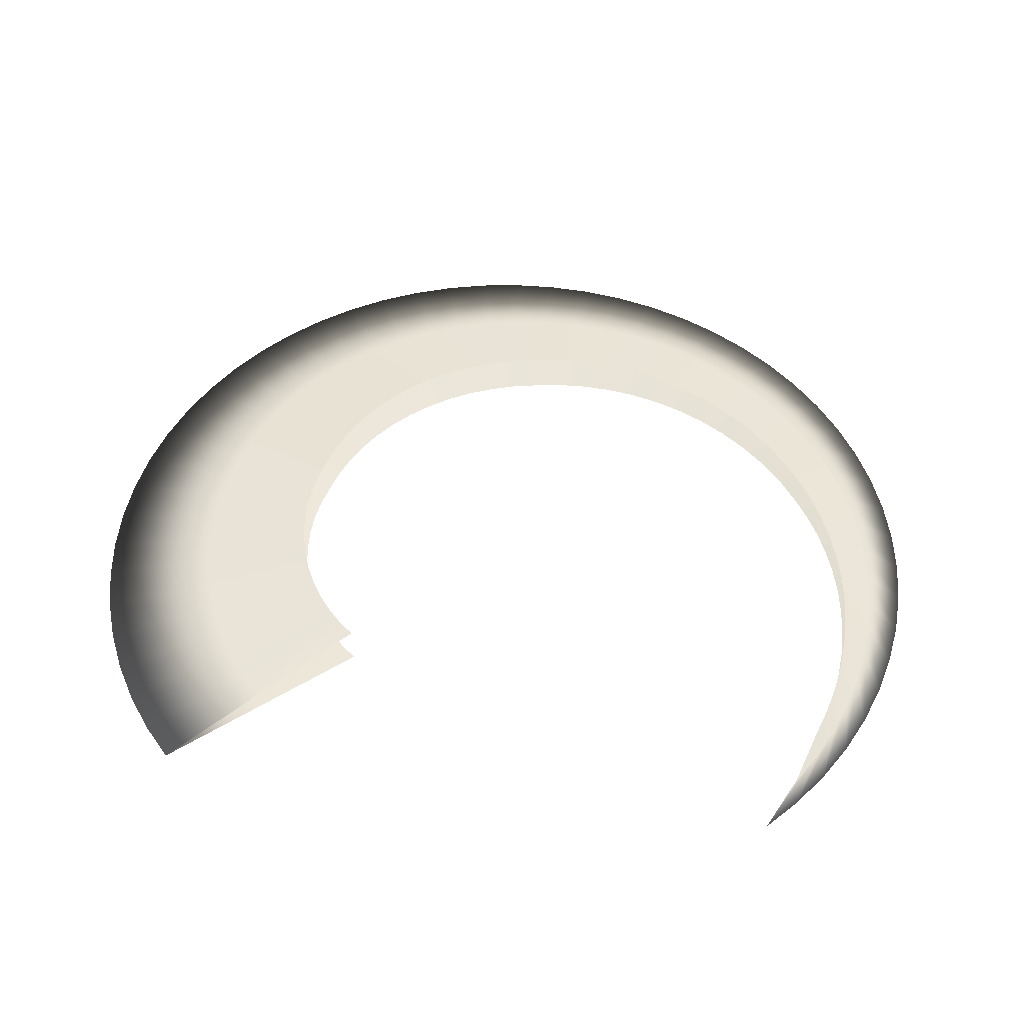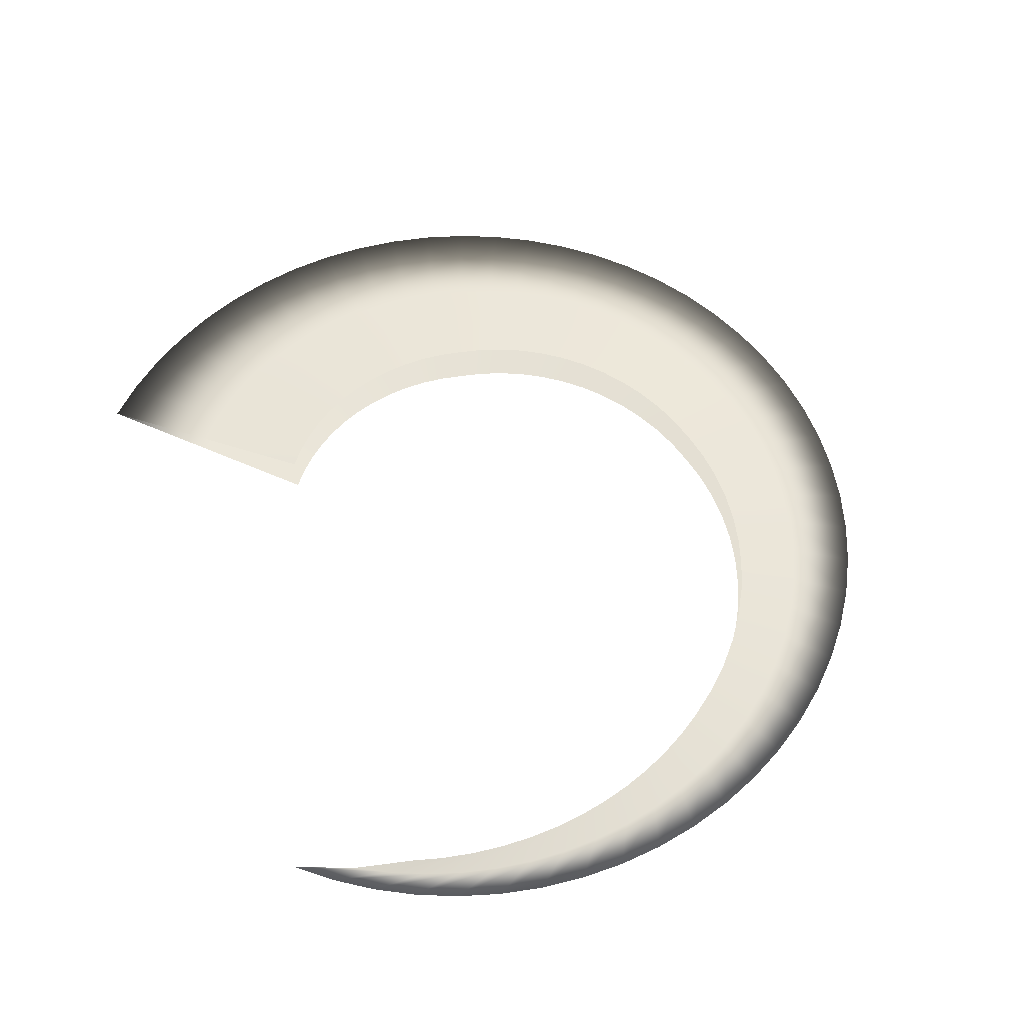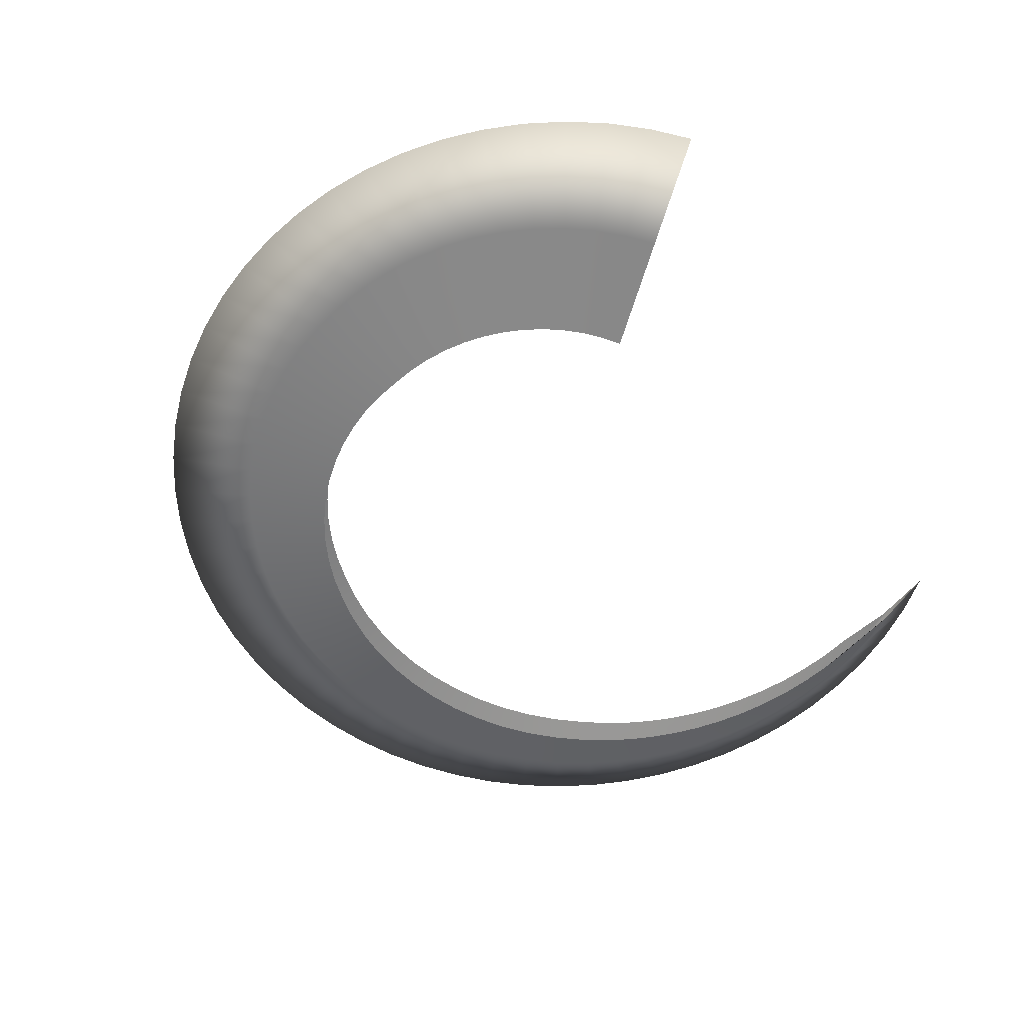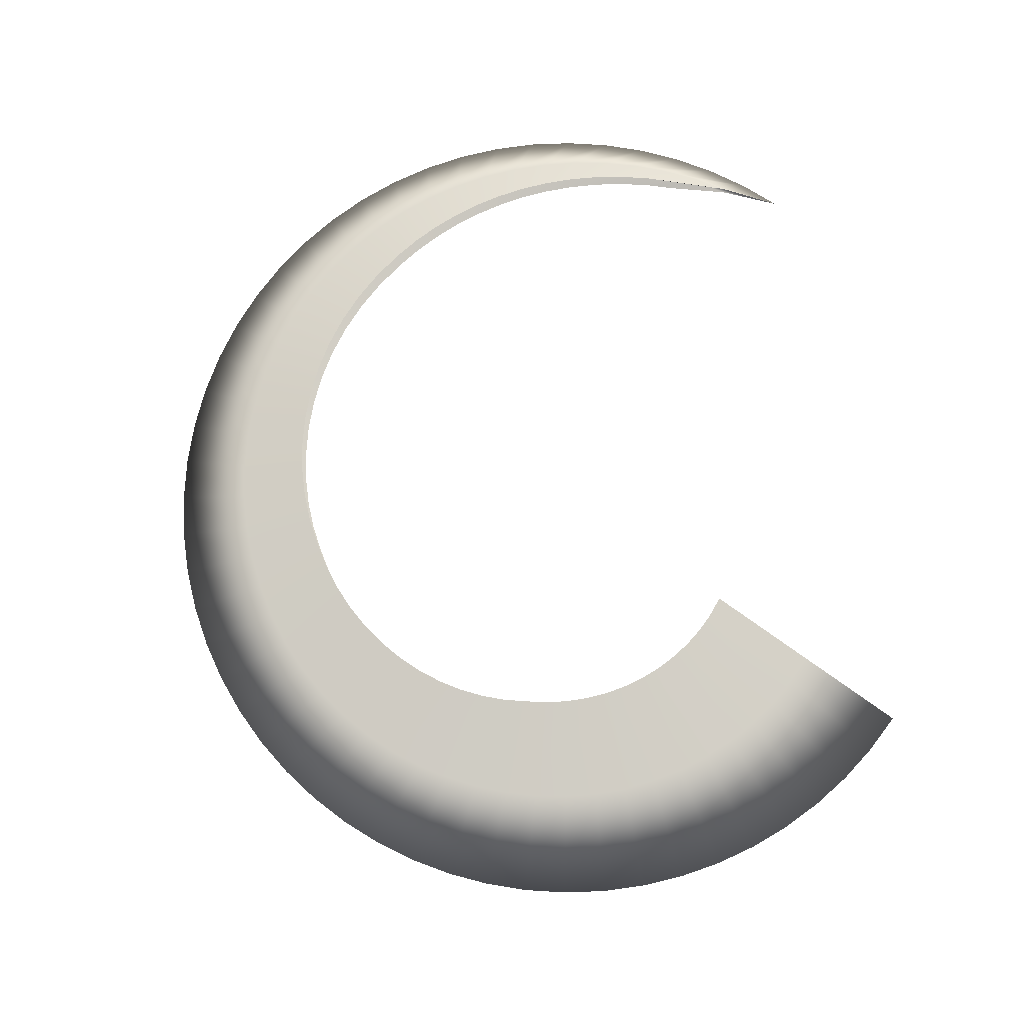
<metadata>
{"format":"obj","ext":"obj","renderer":"f3d","projection":"perspective","resolution":1024,"background":"white","views":[{"elev":50.0,"azim":7.8,"up":"+Z"},{"elev":57.1,"azim":66.9,"up":"+Z"},{"elev":-57.5,"azim":-61.7,"up":"+Z"},{"elev":77.5,"azim":-100.6,"up":"+Z"}]}
</metadata>
<code>
g Eff_Model_BladeTrail_001
v 1.564 -0.9931 0.04514
v 1.445 -1.365 0.02123
v 1.522 -1.119 0.04245
v 1.526 -1.23 0.02257
v 1.329 -1.604 1.622e-09
v 1.595 -0.8656 0.04783
v 1.453 -1.467 1.622e-09
v 1.595 -1.089 0.02391
v 1.617 -0.7374 0.05052
v 1.563 -1.319 1.622e-09
v 1.65 -0.9433 0.02526
v 1.628 -0.6095 0.0532
v 1.657 -1.161 1.622e-09
v 1.693 -0.7944 0.0266
v 1.629 -0.4825 0.05589
v 1.736 -0.9944 1.622e-09
v 1.722 -0.6432 0.02794
v 1.62 -0.3573 0.05858
v 1.798 -0.8208 1.622e-09
v 1.738 -0.4909 0.02929
v 1.602 -0.2347 0.06126
v 1.843 -0.6419 1.622e-09
v 1.74 -0.3386 0.03063
v 1.575 -0.1152 0.06395
v 1.87 -0.4594 1.622e-09
v 1.729 -0.1876 0.03198
v 1.539 0.0003187 0.06664
v 1.879 -0.2752 1.622e-09
v 1.705 -0.03898 0.03332
v 1.494 0.1113 0.06933
v 1.87 -0.09102 1.622e-09
v 1.668 0.1062 0.03466
v 1.442 0.2172 0.07201
v 1.843 0.09142 1.622e-09
v 1.62 0.2468 0.03601
v 1.383 0.3175 0.0747
v 1.798 0.2703 1.622e-09
v 1.559 0.3818 0.03735
v 1.299 0.4378 0.07639
v 1.736 0.444 1.622e-09
v 1.478 0.5253 0.0382
v 1.205 0.5476 0.07809
v 1.657 0.6107 1.622e-09
v 1.383 0.6591 0.03904
v 1.102 0.6459 0.07978
v 1.563 0.7689 1.622e-09
v 1.277 0.7823 0.03989
v 0.991 0.7322 0.08147
v 1.453 0.917 1.622e-09
v 1.159 0.8936 0.04074
v 0.8743 0.8058 0.08317
v 1.329 1.054 1.622e-09
v 1.033 0.9922 0.04158
v 0.7528 0.8665 0.08486
v 1.192 1.178 1.622e-09
v 0.8978 1.077 0.04243
v 0.6278 0.914 0.08656
v 1.044 1.287 1.622e-09
v 0.7563 1.148 0.04328
v 0.5009 0.9482 0.08825
v 0.8859 1.382 1.622e-09
v 0.6095 1.205 0.04412
v 0.3733 0.9692 0.08994
v 0.7192 1.461 1.622e-09
v 0.459 1.246 0.04497
v 0.2465 0.9772 0.09164
v 0.5455 1.523 1.622e-09
v 0.3062 1.273 0.04582
v 0.1216 0.9725 0.09333
v 0.3666 1.568 1.622e-09
v 0.1527 1.284 0.04666
v -1.178e-07 0.9557 0.09502
v 0.1842 1.595 1.622e-09
v -1.902e-07 1.28 0.04751
v -0.1189 0.9317 0.09554
v -2.923e-07 1.604 1.622e-09
v -0.1515 1.263 0.04777
v -0.2331 0.8965 0.09605
v -0.1842 1.595 1.622e-09
v -0.2999 1.232 0.04803
v -0.3415 0.8507 0.09657
v -0.3666 1.568 1.622e-09
v -0.4435 1.187 0.04828
v -0.4433 0.7951 0.09708
v -0.5455 1.523 1.622e-09
v -0.5813 1.128 0.04854
v -0.5376 0.7305 0.0976
v -0.7192 1.461 1.622e-09
v -0.7118 1.056 0.0488
v -0.6235 0.658 0.09811
v -0.8859 1.382 1.622e-09
v -0.8338 0.9727 0.04905
v -0.7005 0.5784 0.09862
v -1.044 1.287 1.622e-09
v -0.9464 0.8779 0.04931
v -0.768 0.4928 0.09914
v -1.192 1.178 1.622e-09
v -1.048 0.7732 0.04957
v -0.8256 0.4023 0.09965
v -1.329 1.054 1.622e-09
v -1.139 0.6597 0.04983
v -0.873 0.3081 0.1002
v -1.453 0.917 1.622e-09
v -1.218 0.5385 0.05008
v -0.91 0.2112 0.1007
v -1.563 0.7689 1.622e-09
v -1.284 0.4109 0.05034
v -0.9366 0.1127 0.1012
v -1.657 0.6107 1.622e-09
v -1.336 0.2783 0.0506
v -0.9594 0.01581 0.1004
v -1.736 0.444 1.622e-09
v -1.379 0.1431 0.05021
v -0.9723 -0.08182 0.09963
v -1.798 0.2703 1.622e-09
v -1.408 0.004799 0.04982
v -0.9754 -0.1792 0.09885
v -1.843 0.09142 1.622e-09
v -1.423 -0.1351 0.04942
v -0.969 -0.2752 0.09806
v -1.87 -0.09102 1.622e-09
v -1.424 -0.2752 0.04903
v -0.9531 -0.3691 0.09728
v -1.879 -0.2752 1.622e-09
v -1.412 -0.4143 0.04864
v -0.9284 -0.4599 0.0965
v -1.87 -0.4594 1.622e-09
v -1.386 -0.5509 0.04825
v -0.8951 -0.5467 0.09571
v -1.843 -0.6419 1.622e-09
v -1.347 -0.6838 0.04786
v -0.8538 -0.6289 0.09493
v -1.798 -0.8208 1.622e-09
v -1.295 -0.8116 0.04746
v -0.8051 -0.7056 0.09415
v -1.736 -0.9944 1.622e-09
v -1.231 -0.9334 0.04707
v -0.7498 -0.7762 0.09336
v -1.657 -1.161 1.622e-09
v -1.156 -1.048 0.04668
v -0.6884 -0.8402 0.09258
v -1.563 -1.319 1.622e-09
v -1.071 -1.154 0.04629
v -0.6218 -0.897 0.0918
v -1.453 -1.467 1.622e-09
v -0.9753 -1.251 0.0459
v -1.329 -1.604 1.622e-09
v 1.445 -1.365 -0.02123
v 1.564 -0.9931 -0.04514
v 1.522 -1.119 -0.04245
v 1.526 -1.23 -0.02257
v 1.329 -1.604 1.622e-09
v 1.595 -0.8656 -0.04783
v 1.453 -1.467 1.622e-09
v 1.595 -1.089 -0.02391
v 1.617 -0.7374 -0.05052
v 1.563 -1.319 1.622e-09
v 1.65 -0.9433 -0.02526
v 1.628 -0.6095 -0.0532
v 1.657 -1.161 1.622e-09
v 1.693 -0.7944 -0.0266
v 1.629 -0.4825 -0.05589
v 1.736 -0.9944 1.622e-09
v 1.722 -0.6432 -0.02794
v 1.62 -0.3573 -0.05858
v 1.798 -0.8208 1.622e-09
v 1.738 -0.4909 -0.02929
v 1.602 -0.2347 -0.06126
v 1.843 -0.6419 1.622e-09
v 1.74 -0.3386 -0.03063
v 1.575 -0.1152 -0.06395
v 1.87 -0.4594 1.622e-09
v 1.729 -0.1876 -0.03198
v 1.539 0.0003185 -0.06664
v 1.879 -0.2752 1.622e-09
v 1.705 -0.03898 -0.03332
v 1.494 0.1113 -0.06933
v 1.87 -0.09102 1.622e-09
v 1.668 0.1062 -0.03466
v 1.442 0.2172 -0.07201
v 1.843 0.09142 1.622e-09
v 1.62 0.2468 -0.03601
v 1.383 0.3175 -0.0747
v 1.798 0.2703 1.622e-09
v 1.559 0.3818 -0.03735
v 1.299 0.4378 -0.07639
v 1.736 0.444 1.622e-09
v 1.478 0.5253 -0.0382
v 1.205 0.5476 -0.07809
v 1.657 0.6107 1.622e-09
v 1.383 0.6591 -0.03904
v 1.102 0.6459 -0.07978
v 1.563 0.7689 1.622e-09
v 1.277 0.7823 -0.03989
v 0.991 0.7322 -0.08147
v 1.453 0.917 1.622e-09
v 1.159 0.8936 -0.04074
v 0.8743 0.8058 -0.08317
v 1.329 1.054 1.622e-09
v 1.033 0.9922 -0.04158
v 0.7528 0.8665 -0.08486
v 1.192 1.178 1.622e-09
v 0.8978 1.077 -0.04243
v 0.6278 0.914 -0.08656
v 1.044 1.287 1.622e-09
v 0.7563 1.148 -0.04328
v 0.5009 0.9482 -0.08825
v 0.8859 1.382 1.622e-09
v 0.6095 1.205 -0.04412
v 0.3733 0.9692 -0.08994
v 0.7192 1.461 1.622e-09
v 0.459 1.246 -0.04497
v 0.2465 0.9772 -0.09164
v 0.5455 1.523 1.622e-09
v 0.3062 1.273 -0.04582
v 0.1216 0.9725 -0.09333
v 0.3666 1.568 1.622e-09
v 0.1527 1.284 -0.04666
v -2.357e-07 0.9557 -0.09502
v 0.1842 1.595 1.622e-09
v -2.798e-07 1.28 -0.04751
v -0.1189 0.9317 -0.09554
v -2.923e-07 1.604 1.622e-09
v -0.1515 1.263 -0.04777
v -0.2331 0.8965 -0.09605
v -0.1842 1.595 1.622e-09
v -0.2999 1.232 -0.04803
v -0.3415 0.8507 -0.09657
v -0.3666 1.568 1.622e-09
v -0.4435 1.187 -0.04828
v -0.4433 0.7951 -0.09708
v -0.5455 1.523 1.622e-09
v -0.5813 1.128 -0.04854
v -0.5376 0.7305 -0.0976
v -0.7192 1.461 1.622e-09
v -0.7118 1.056 -0.0488
v -0.6235 0.658 -0.09811
v -0.8859 1.382 1.622e-09
v -0.8338 0.9727 -0.04905
v -0.7005 0.5784 -0.09862
v -1.044 1.287 1.622e-09
v -0.9464 0.8779 -0.04931
v -0.768 0.4928 -0.09914
v -1.192 1.178 1.622e-09
v -1.048 0.7732 -0.04957
v -0.8256 0.4023 -0.09965
v -1.329 1.054 1.622e-09
v -1.139 0.6597 -0.04983
v -0.873 0.3081 -0.1002
v -1.453 0.917 1.622e-09
v -1.218 0.5385 -0.05008
v -0.91 0.2112 -0.1007
v -1.563 0.7689 1.622e-09
v -1.284 0.4109 -0.05034
v -0.9366 0.1127 -0.1012
v -1.657 0.6107 1.622e-09
v -1.336 0.2783 -0.0506
v -0.9594 0.01581 -0.1004
v -1.736 0.444 1.622e-09
v -1.379 0.1431 -0.05021
v -0.9723 -0.08182 -0.09963
v -1.798 0.2703 1.622e-09
v -1.408 0.0048 -0.04982
v -0.9754 -0.1792 -0.09885
v -1.843 0.09142 1.622e-09
v -1.423 -0.1351 -0.04942
v -0.969 -0.2752 -0.09806
v -1.87 -0.09102 1.622e-09
v -1.424 -0.2752 -0.04903
v -0.9531 -0.3691 -0.09728
v -1.879 -0.2752 1.622e-09
v -1.412 -0.4143 -0.04864
v -0.9284 -0.4599 -0.0965
v -1.87 -0.4594 1.622e-09
v -1.386 -0.5509 -0.04825
v -0.8951 -0.5467 -0.09571
v -1.843 -0.6419 1.622e-09
v -1.347 -0.6838 -0.04786
v -0.8538 -0.6289 -0.09493
v -1.798 -0.8208 1.622e-09
v -1.295 -0.8116 -0.04746
v -0.8051 -0.7056 -0.09415
v -1.736 -0.9944 1.622e-09
v -1.231 -0.9334 -0.04707
v -0.7498 -0.7762 -0.09336
v -1.657 -1.161 1.622e-09
v -1.156 -1.048 -0.04668
v -0.6884 -0.8402 -0.09258
v -1.563 -1.319 1.622e-09
v -1.071 -1.154 -0.04629
v -0.6218 -0.897 -0.0918
v -1.453 -1.467 1.622e-09
v -0.9753 -1.251 -0.0459
v -1.329 -1.604 1.622e-09
g Eff_Model_BladeTrail_001_0
f 3 2 1
f 2 4 1
f 2 5 4
f 1 4 6
f 5 7 4
f 4 8 6
f 4 7 8
f 6 8 9
f 7 10 8
f 8 11 9
f 8 10 11
f 9 11 12
f 10 13 11
f 11 14 12
f 11 13 14
f 12 14 15
f 13 16 14
f 14 17 15
f 14 16 17
f 15 17 18
f 16 19 17
f 17 20 18
f 17 19 20
f 18 20 21
f 19 22 20
f 20 23 21
f 20 22 23
f 21 23 24
f 22 25 23
f 23 26 24
f 23 25 26
f 24 26 27
f 25 28 26
f 26 29 27
f 26 28 29
f 27 29 30
f 28 31 29
f 29 32 30
f 29 31 32
f 30 32 33
f 31 34 32
f 32 35 33
f 32 34 35
f 33 35 36
f 34 37 35
f 35 38 36
f 35 37 38
f 36 38 39
f 37 40 38
f 38 41 39
f 38 40 41
f 39 41 42
f 40 43 41
f 41 44 42
f 41 43 44
f 42 44 45
f 43 46 44
f 44 47 45
f 44 46 47
f 45 47 48
f 46 49 47
f 47 50 48
f 47 49 50
f 48 50 51
f 49 52 50
f 50 53 51
f 50 52 53
f 51 53 54
f 52 55 53
f 53 56 54
f 53 55 56
f 54 56 57
f 55 58 56
f 56 59 57
f 56 58 59
f 57 59 60
f 58 61 59
f 59 62 60
f 59 61 62
f 60 62 63
f 61 64 62
f 62 65 63
f 62 64 65
f 63 65 66
f 64 67 65
f 65 68 66
f 65 67 68
f 66 68 69
f 67 70 68
f 68 71 69
f 68 70 71
f 69 71 72
f 70 73 71
f 71 74 72
f 71 73 74
f 72 74 75
f 73 76 74
f 74 77 75
f 74 76 77
f 75 77 78
f 76 79 77
f 77 80 78
f 77 79 80
f 78 80 81
f 79 82 80
f 80 83 81
f 80 82 83
f 81 83 84
f 82 85 83
f 83 86 84
f 83 85 86
f 84 86 87
f 85 88 86
f 86 89 87
f 86 88 89
f 87 89 90
f 88 91 89
f 89 92 90
f 89 91 92
f 90 92 93
f 91 94 92
f 92 95 93
f 92 94 95
f 93 95 96
f 94 97 95
f 95 98 96
f 95 97 98
f 96 98 99
f 97 100 98
f 98 101 99
f 98 100 101
f 99 101 102
f 100 103 101
f 101 104 102
f 101 103 104
f 102 104 105
f 103 106 104
f 104 107 105
f 104 106 107
f 105 107 108
f 106 109 107
f 107 110 108
f 107 109 110
f 108 110 111
f 109 112 110
f 110 113 111
f 110 112 113
f 111 113 114
f 112 115 113
f 113 116 114
f 113 115 116
f 114 116 117
f 115 118 116
f 116 119 117
f 116 118 119
f 117 119 120
f 118 121 119
f 119 122 120
f 119 121 122
f 120 122 123
f 121 124 122
f 122 125 123
f 122 124 125
f 123 125 126
f 124 127 125
f 125 128 126
f 125 127 128
f 126 128 129
f 127 130 128
f 128 131 129
f 128 130 131
f 129 131 132
f 130 133 131
f 131 134 132
f 131 133 134
f 132 134 135
f 133 136 134
f 134 137 135
f 134 136 137
f 135 137 138
f 136 139 137
f 137 140 138
f 137 139 140
f 138 140 141
f 139 142 140
f 140 143 141
f 140 142 143
f 141 143 144
f 142 145 143
f 143 146 144
f 143 145 146
f 145 147 146
f 150 149 148
f 149 151 148
f 148 151 152
f 149 153 151
f 151 154 152
f 153 155 151
f 151 155 154
f 153 156 155
f 155 157 154
f 156 158 155
f 155 158 157
f 156 159 158
f 158 160 157
f 159 161 158
f 158 161 160
f 159 162 161
f 161 163 160
f 162 164 161
f 161 164 163
f 162 165 164
f 164 166 163
f 165 167 164
f 164 167 166
f 165 168 167
f 167 169 166
f 168 170 167
f 167 170 169
f 168 171 170
f 170 172 169
f 171 173 170
f 170 173 172
f 171 174 173
f 173 175 172
f 174 176 173
f 173 176 175
f 174 177 176
f 176 178 175
f 177 179 176
f 176 179 178
f 177 180 179
f 179 181 178
f 180 182 179
f 179 182 181
f 180 183 182
f 182 184 181
f 183 185 182
f 182 185 184
f 183 186 185
f 185 187 184
f 186 188 185
f 185 188 187
f 186 189 188
f 188 190 187
f 189 191 188
f 188 191 190
f 189 192 191
f 191 193 190
f 192 194 191
f 191 194 193
f 192 195 194
f 194 196 193
f 195 197 194
f 194 197 196
f 195 198 197
f 197 199 196
f 198 200 197
f 197 200 199
f 198 201 200
f 200 202 199
f 201 203 200
f 200 203 202
f 201 204 203
f 203 205 202
f 204 206 203
f 203 206 205
f 204 207 206
f 206 208 205
f 207 209 206
f 206 209 208
f 207 210 209
f 209 211 208
f 210 212 209
f 209 212 211
f 210 213 212
f 212 214 211
f 213 215 212
f 212 215 214
f 213 216 215
f 215 217 214
f 216 218 215
f 215 218 217
f 216 219 218
f 218 220 217
f 219 221 218
f 218 221 220
f 219 222 221
f 221 223 220
f 222 224 221
f 221 224 223
f 222 225 224
f 224 226 223
f 225 227 224
f 224 227 226
f 225 228 227
f 227 229 226
f 228 230 227
f 227 230 229
f 228 231 230
f 230 232 229
f 231 233 230
f 230 233 232
f 231 234 233
f 233 235 232
f 234 236 233
f 233 236 235
f 234 237 236
f 236 238 235
f 237 239 236
f 236 239 238
f 237 240 239
f 239 241 238
f 240 242 239
f 239 242 241
f 240 243 242
f 242 244 241
f 243 245 242
f 242 245 244
f 243 246 245
f 245 247 244
f 246 248 245
f 245 248 247
f 246 249 248
f 248 250 247
f 249 251 248
f 248 251 250
f 249 252 251
f 251 253 250
f 252 254 251
f 251 254 253
f 252 255 254
f 254 256 253
f 255 257 254
f 254 257 256
f 255 258 257
f 257 259 256
f 258 260 257
f 257 260 259
f 258 261 260
f 260 262 259
f 261 263 260
f 260 263 262
f 261 264 263
f 263 265 262
f 264 266 263
f 263 266 265
f 264 267 266
f 266 268 265
f 267 269 266
f 266 269 268
f 267 270 269
f 269 271 268
f 270 272 269
f 269 272 271
f 270 273 272
f 272 274 271
f 273 275 272
f 272 275 274
f 273 276 275
f 275 277 274
f 276 278 275
f 275 278 277
f 276 279 278
f 278 280 277
f 279 281 278
f 278 281 280
f 279 282 281
f 281 283 280
f 282 284 281
f 281 284 283
f 282 285 284
f 284 286 283
f 285 287 284
f 284 287 286
f 285 288 287
f 287 289 286
f 288 290 287
f 287 290 289
f 288 291 290
f 290 292 289
f 291 293 290
f 290 293 292
f 293 294 292

</code>
